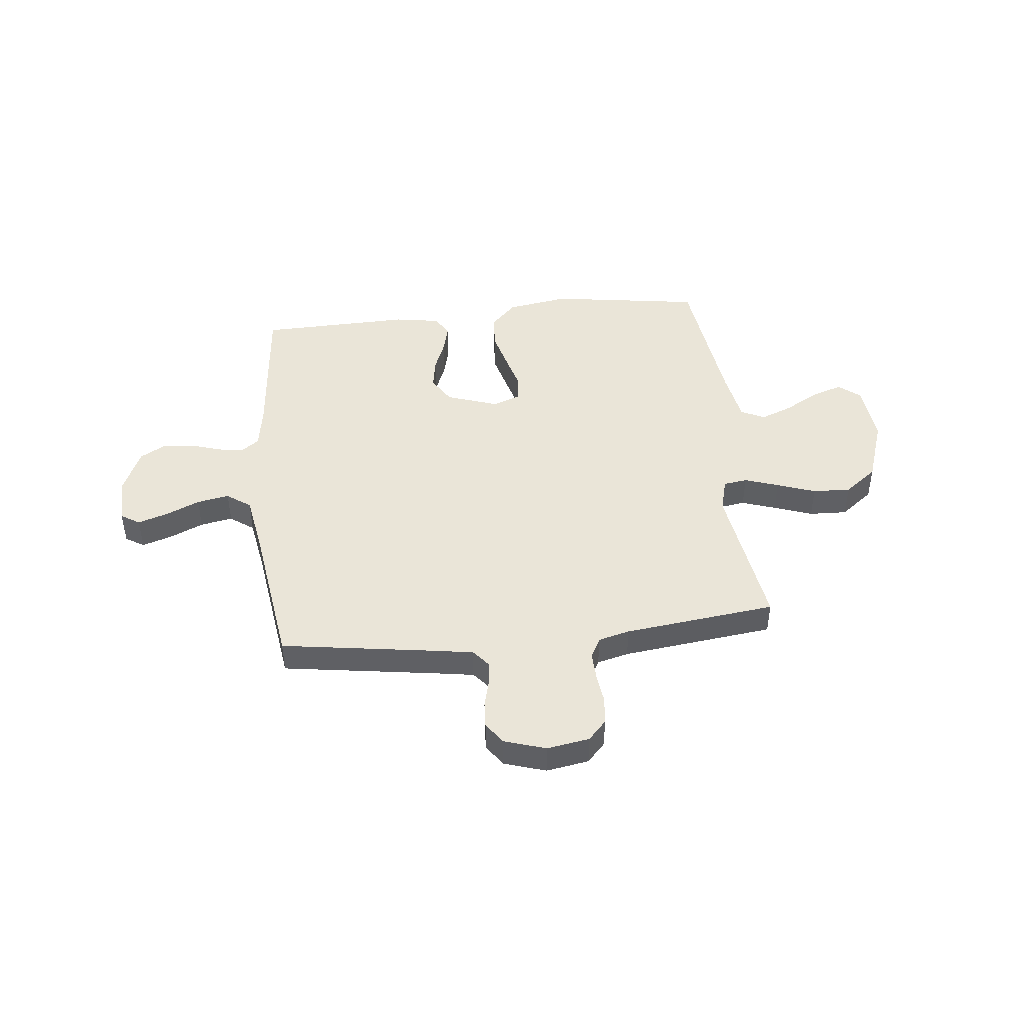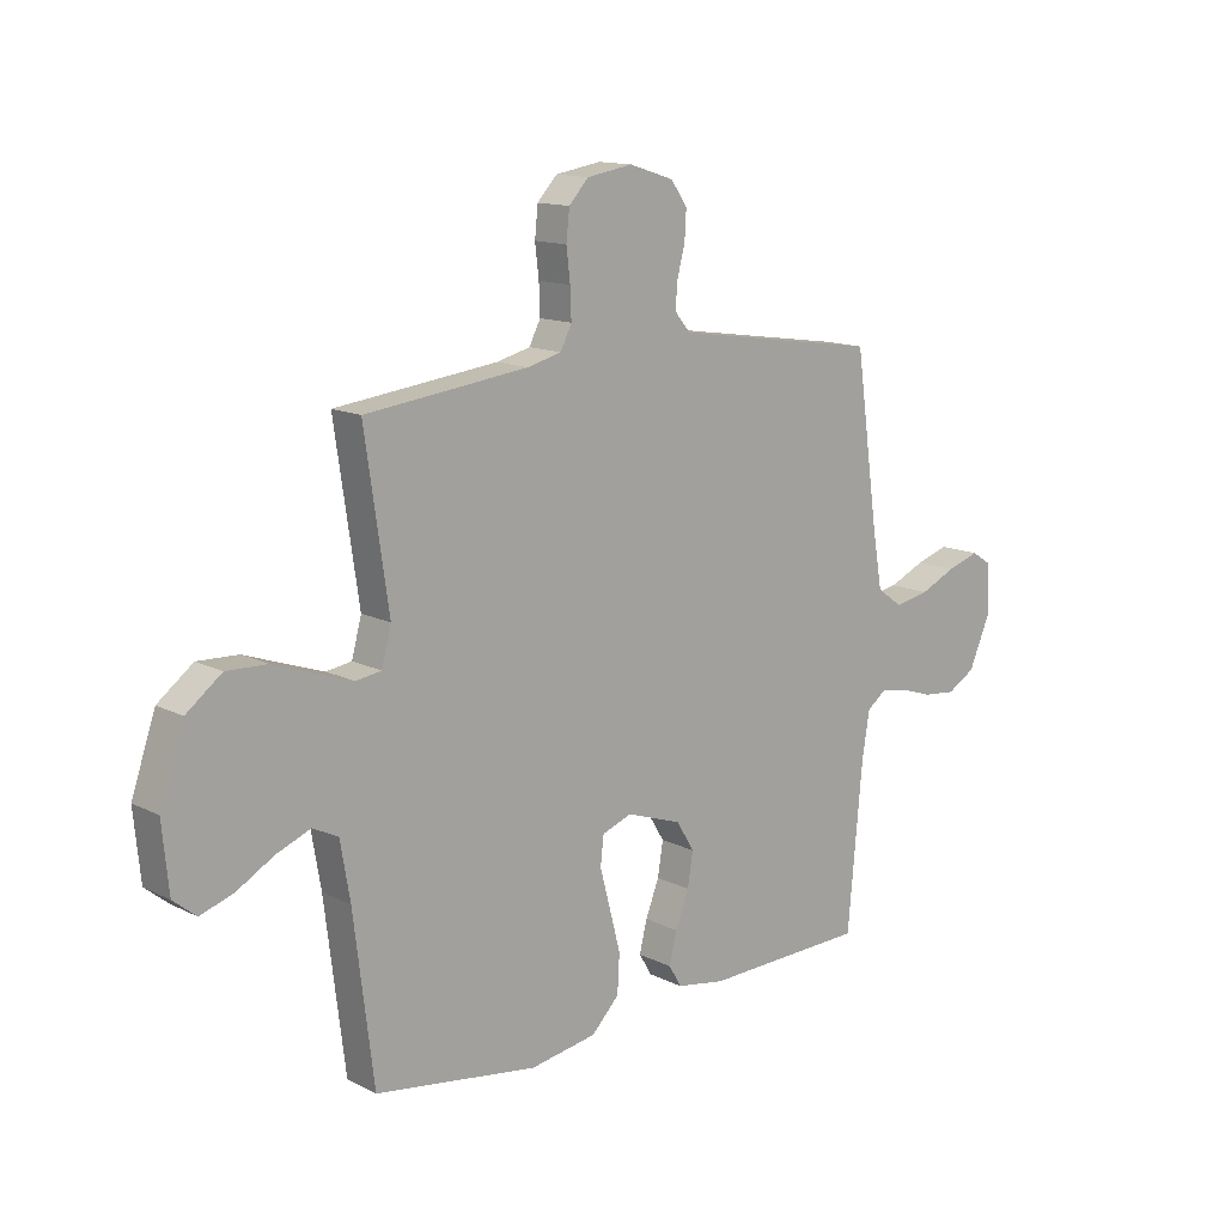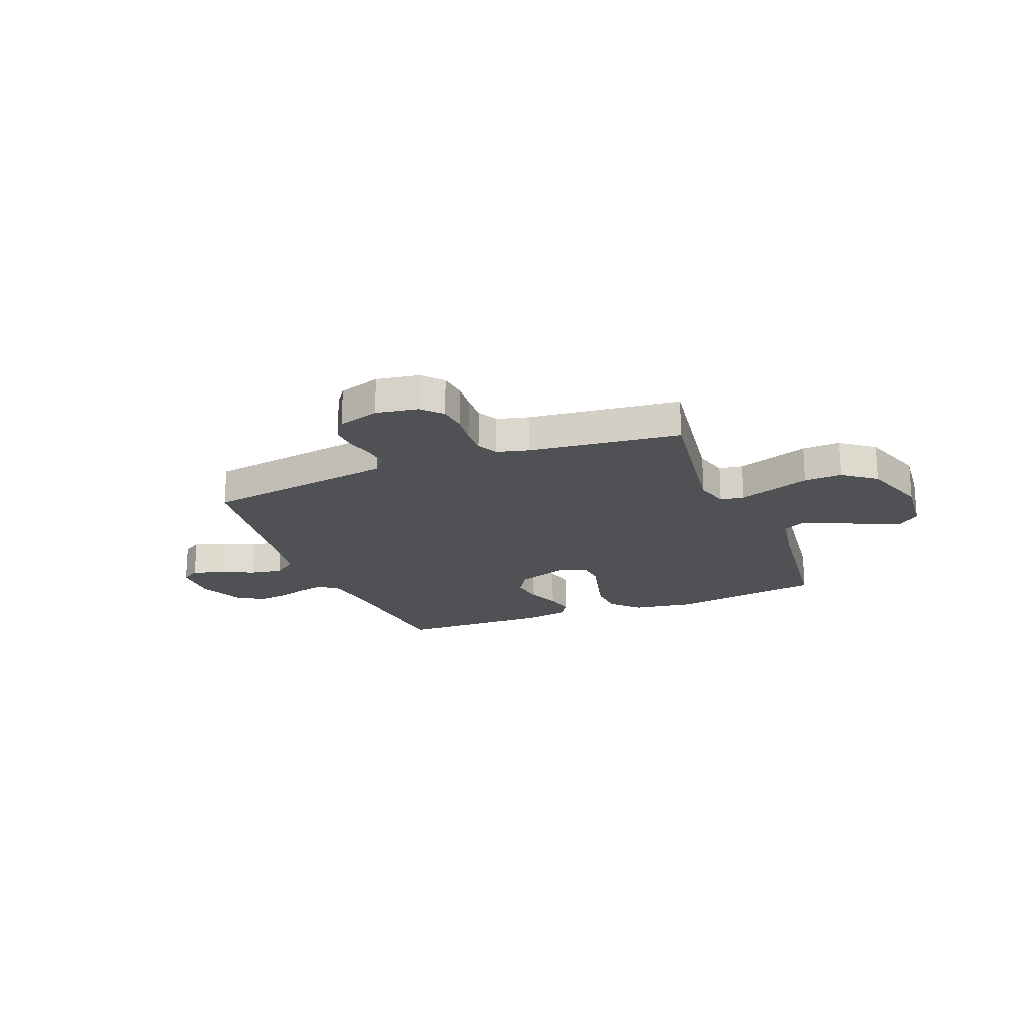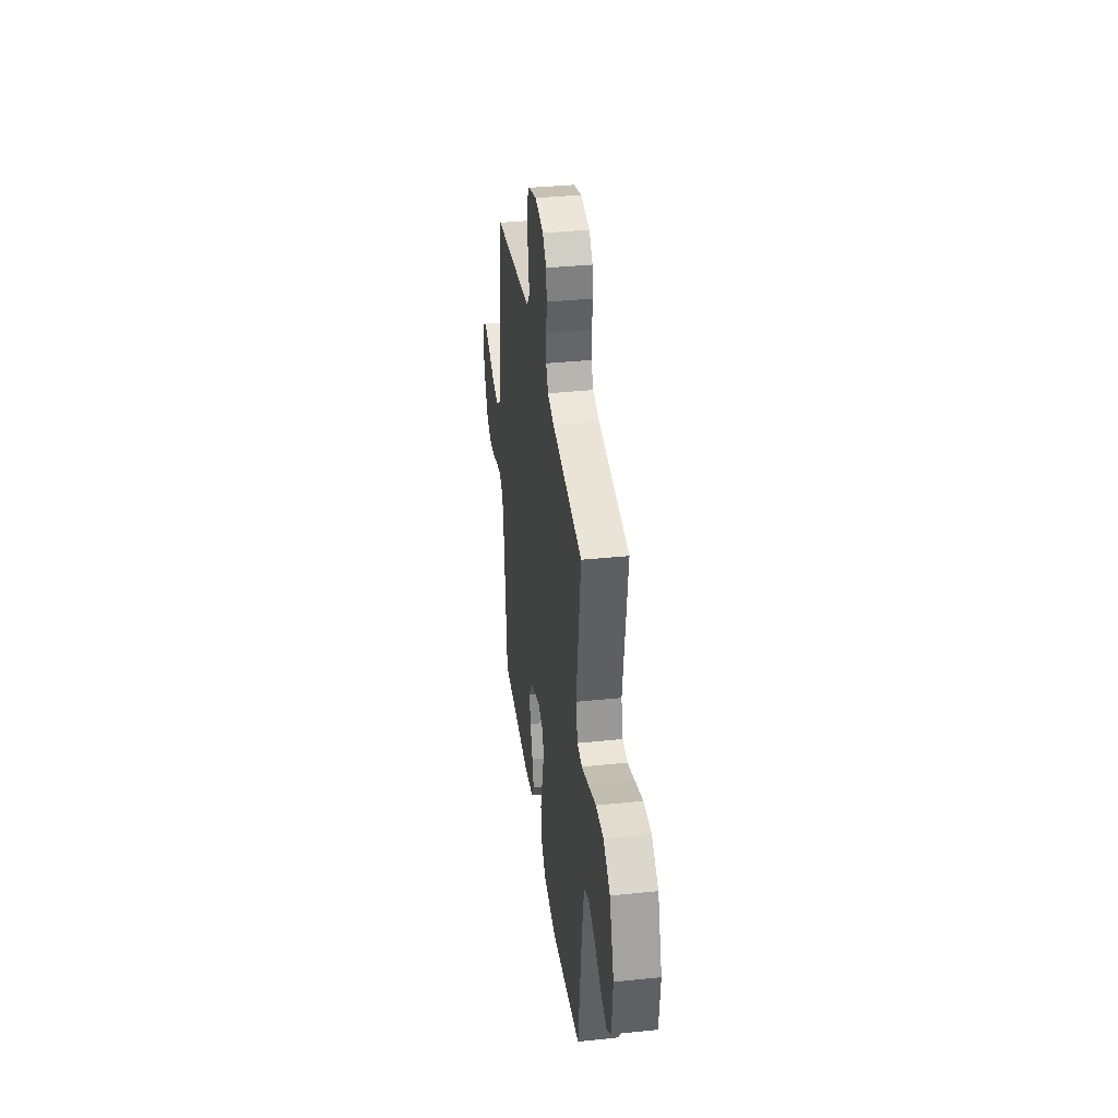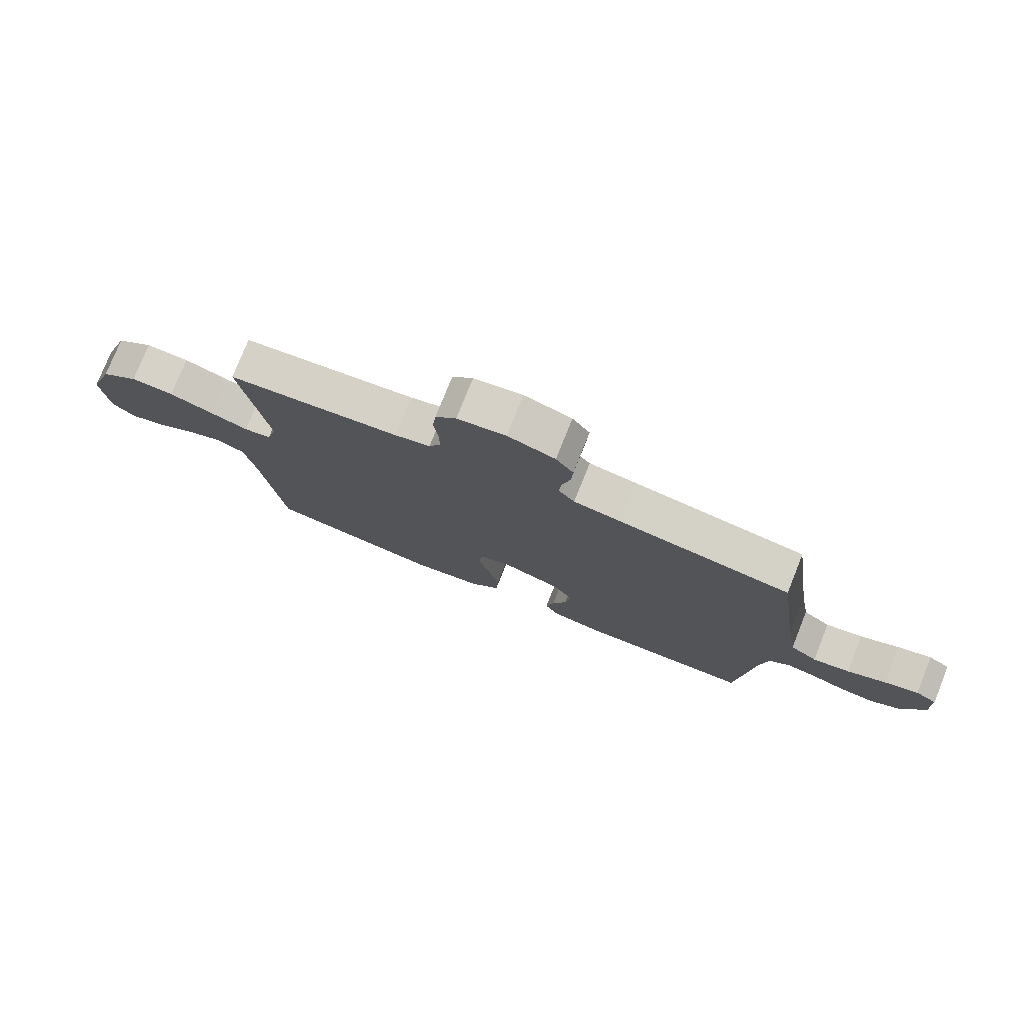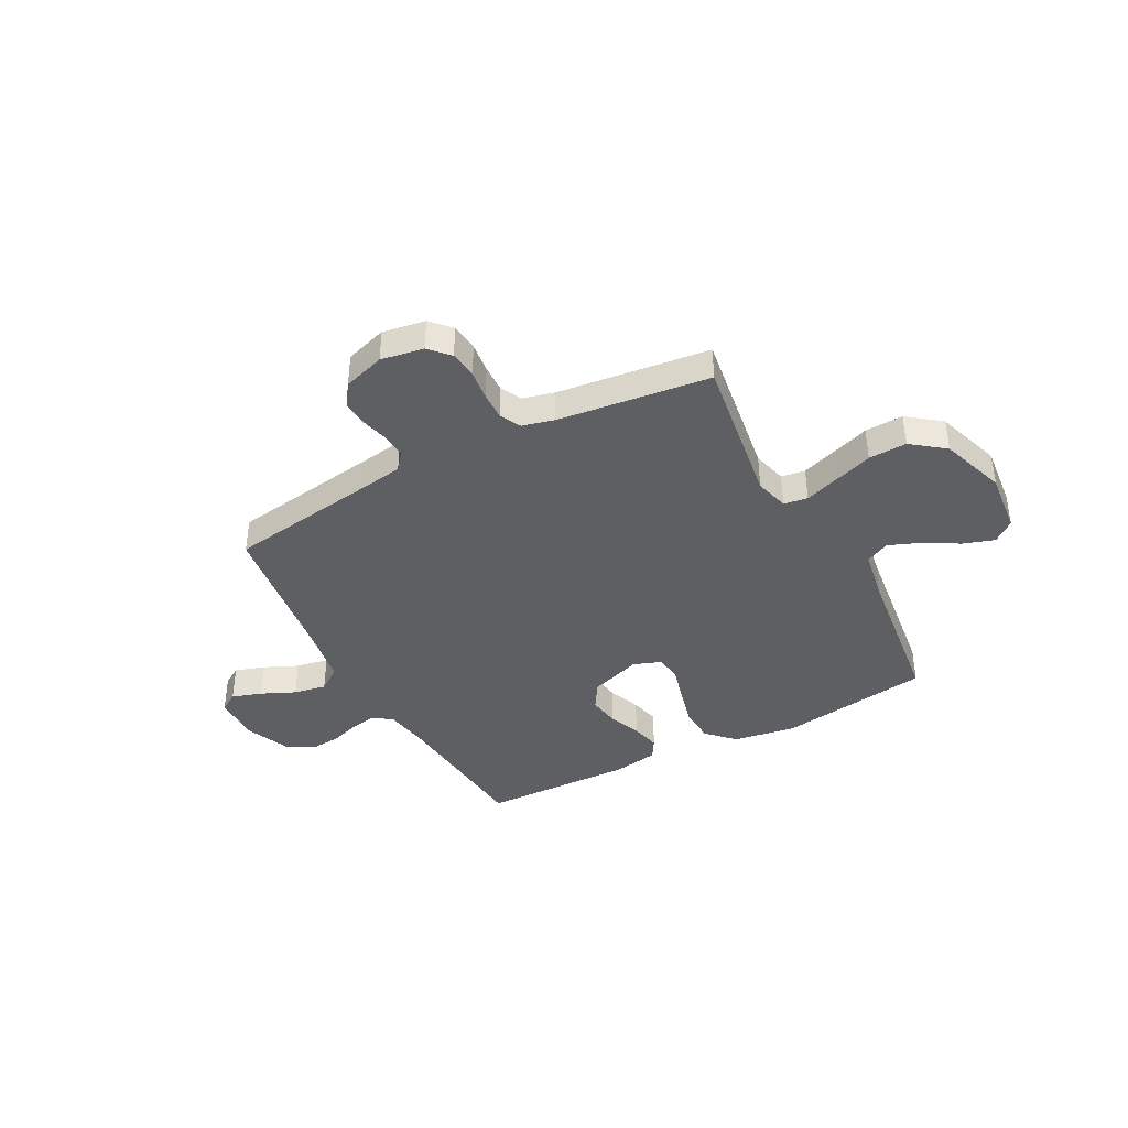
<metadata>
{"format":"obj","ext":"obj","renderer":"f3d","projection":"perspective","resolution":1024,"background":"white","views":[{"elev":45.0,"azim":-6.1,"up":"+Y"},{"elev":13.6,"azim":138.0,"up":"+Z"},{"elev":-20.2,"azim":21.7,"up":"+Y"},{"elev":36.5,"azim":82.3,"up":"+Z"},{"elev":77.2,"azim":-158.2,"up":"+Z"},{"elev":-40.1,"azim":28.0,"up":"+Y"}]}
</metadata>
<code>
v -0.5 0.07 -0.5
v -0.527 0.07 -0.2
v -0.541 0.07 -0.114
v -0.577 0.07 -0.087
v -0.628 0.07 -0.096
v -0.687 0.07 -0.115
v -0.747 0.07 -0.121
v -0.799 0.07 -0.091
v -0.838 0.07 0
v -0.835 0.07 0.093
v -0.798 0.07 0.116
v -0.739 0.07 0.097
v -0.672 0.07 0.067
v -0.608 0.07 0.055
v -0.561 0.07 0.089
v -0.542 0.07 0.2
v -0.5 0.07 0.5
v -0.2 0.07 0.545
v -0.119 0.07 0.558
v -0.091 0.07 0.592
v -0.095 0.07 0.64
v -0.109 0.07 0.694
v -0.112 0.07 0.746
v -0.082 0.07 0.789
v 0 0.07 0.815
v 0.084 0.07 0.801
v 0.12 0.07 0.762
v 0.126 0.07 0.707
v 0.119 0.07 0.648
v 0.117 0.07 0.593
v 0.138 0.07 0.552
v 0.2 0.07 0.536
v 0.5 0.07 0.5
v 0.456 0.07 0.2
v 0.474 0.07 0.133
v 0.521 0.07 0.126
v 0.588 0.07 0.149
v 0.664 0.07 0.176
v 0.739 0.07 0.179
v 0.804 0.07 0.129
v 0.848 0.07 0
v 0.836 0.07 -0.122
v 0.794 0.07 -0.156
v 0.733 0.07 -0.136
v 0.665 0.07 -0.097
v 0.602 0.07 -0.072
v 0.555 0.07 -0.095
v 0.537 0.07 -0.2
v 0.5 0.07 -0.5
v 0.2 0.07 -0.545
v 0.077 0.07 -0.525
v 0.026 0.07 -0.473
v 0.022 0.07 -0.402
v 0.042 0.07 -0.325
v 0.061 0.07 -0.254
v 0.055 0.07 -0.201
v 0 0.07 -0.181
v -0.102 0.07 -0.216
v -0.135 0.07 -0.27
v -0.125 0.07 -0.332
v -0.1 0.07 -0.396
v -0.086 0.07 -0.453
v -0.11 0.07 -0.493
v -0.2 0.07 -0.508
v -0.5 0 -0.5
v -0.527 0 -0.2
v -0.541 0 -0.114
v -0.577 0 -0.087
v -0.628 0 -0.096
v -0.687 0 -0.115
v -0.747 0 -0.121
v -0.799 0 -0.091
v -0.838 0 0
v -0.835 0 0.093
v -0.798 0 0.116
v -0.739 0 0.097
v -0.672 0 0.067
v -0.608 0 0.055
v -0.561 0 0.089
v -0.542 0 0.2
v -0.5 0 0.5
v -0.2 0 0.545
v -0.119 0 0.558
v -0.091 0 0.592
v -0.095 0 0.64
v -0.109 0 0.694
v -0.112 0 0.746
v -0.082 0 0.789
v 0 0 0.815
v 0.084 0 0.801
v 0.12 0 0.762
v 0.126 0 0.707
v 0.119 0 0.648
v 0.117 0 0.593
v 0.138 0 0.552
v 0.2 0 0.536
v 0.5 0 0.5
v 0.456 0 0.2
v 0.474 0 0.133
v 0.521 0 0.126
v 0.588 0 0.149
v 0.664 0 0.176
v 0.739 0 0.179
v 0.804 0 0.129
v 0.848 0 0
v 0.836 0 -0.122
v 0.794 0 -0.156
v 0.733 0 -0.136
v 0.665 0 -0.097
v 0.602 0 -0.072
v 0.555 0 -0.095
v 0.537 0 -0.2
v 0.5 0 -0.5
v 0.2 0 -0.545
v 0.077 0 -0.525
v 0.026 0 -0.473
v 0.022 0 -0.402
v 0.042 0 -0.325
v 0.061 0 -0.254
v 0.055 0 -0.201
v 0 0 -0.181
v -0.102 0 -0.216
v -0.135 0 -0.27
v -0.125 0 -0.332
v -0.1 0 -0.396
v -0.086 0 -0.453
v -0.11 0 -0.493
v -0.2 0 -0.508
f 63 64 1 2
f 60 61 62 63
f 59 60 63 2
f 58 59 2 3
f 57 58 3 4
f 52 53 54 55
f 50 51 52 55
f 48 49 50 55
f 47 48 55 56
f 46 47 56 57
f 42 43 44 45
f 42 45 46
f 41 42 46
f 37 38 39 40
f 36 37 40 41
f 35 36 41 46
f 32 33 34
f 31 32 34 35
f 26 27 28 29
f 26 29 30
f 25 26 30
f 24 25 30 31
f 21 22 23 24
f 20 21 24 31
f 16 17 18
f 15 16 18 19
f 10 11 12 13
f 10 13 14
f 9 10 14
f 8 9 14
f 5 6 7 8
f 4 5 8 14
f 57 4 14 15
f 19 20 31 35
f 35 46 57
f 15 19 35 57
f 66 65 128 127
f 127 126 125 124
f 66 127 124 123
f 67 66 123 122
f 68 67 122 121
f 119 118 117 116
f 119 116 115 114
f 119 114 113 112
f 120 119 112 111
f 121 120 111 110
f 109 108 107 106
f 110 109 106
f 110 106 105
f 104 103 102 101
f 105 104 101 100
f 110 105 100 99
f 98 97 96
f 99 98 96 95
f 93 92 91 90
f 94 93 90
f 94 90 89
f 95 94 89 88
f 88 87 86 85
f 95 88 85 84
f 82 81 80
f 83 82 80 79
f 77 76 75 74
f 78 77 74
f 78 74 73
f 78 73 72
f 72 71 70 69
f 78 72 69 68
f 79 78 68 121
f 99 95 84 83
f 121 110 99
f 121 99 83 79
f 1 65 66 2
f 2 66 67 3
f 3 67 68 4
f 4 68 69 5
f 5 69 70 6
f 6 70 71 7
f 7 71 72 8
f 8 72 73 9
f 9 73 74 10
f 10 74 75 11
f 11 75 76 12
f 12 76 77 13
f 13 77 78 14
f 14 78 79 15
f 15 79 80 16
f 16 80 81 17
f 17 81 82 18
f 18 82 83 19
f 19 83 84 20
f 20 84 85 21
f 21 85 86 22
f 22 86 87 23
f 23 87 88 24
f 24 88 89 25
f 25 89 90 26
f 26 90 91 27
f 27 91 92 28
f 28 92 93 29
f 29 93 94 30
f 30 94 95 31
f 31 95 96 32
f 32 96 97 33
f 33 97 98 34
f 34 98 99 35
f 35 99 100 36
f 36 100 101 37
f 37 101 102 38
f 38 102 103 39
f 39 103 104 40
f 40 104 105 41
f 41 105 106 42
f 42 106 107 43
f 43 107 108 44
f 44 108 109 45
f 45 109 110 46
f 46 110 111 47
f 47 111 112 48
f 48 112 113 49
f 49 113 114 50
f 50 114 115 51
f 51 115 116 52
f 52 116 117 53
f 53 117 118 54
f 54 118 119 55
f 55 119 120 56
f 56 120 121 57
f 57 121 122 58
f 58 122 123 59
f 59 123 124 60
f 60 124 125 61
f 61 125 126 62
f 62 126 127 63
f 63 127 128 64
f 64 128 65 1

</code>
